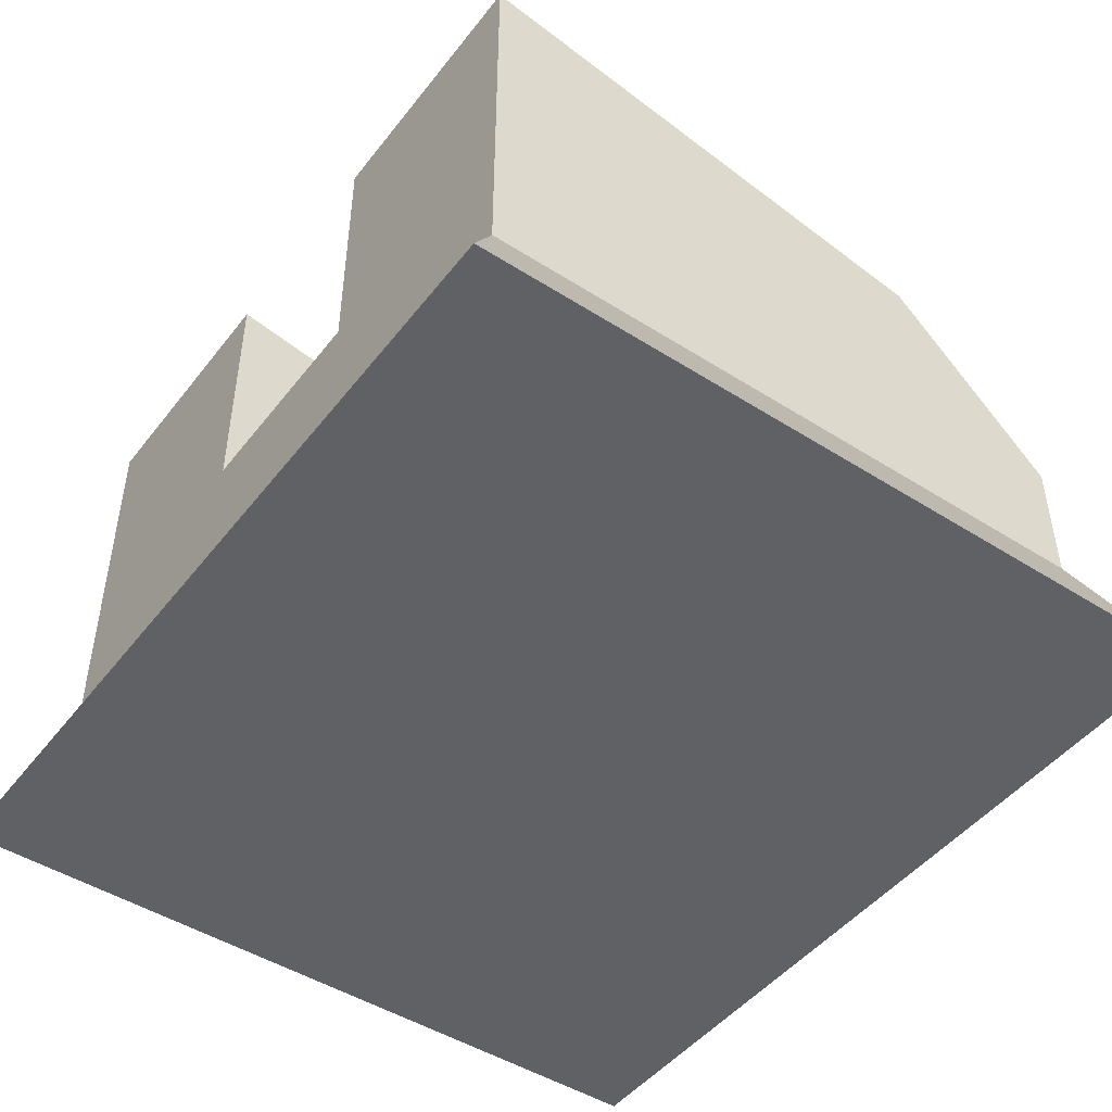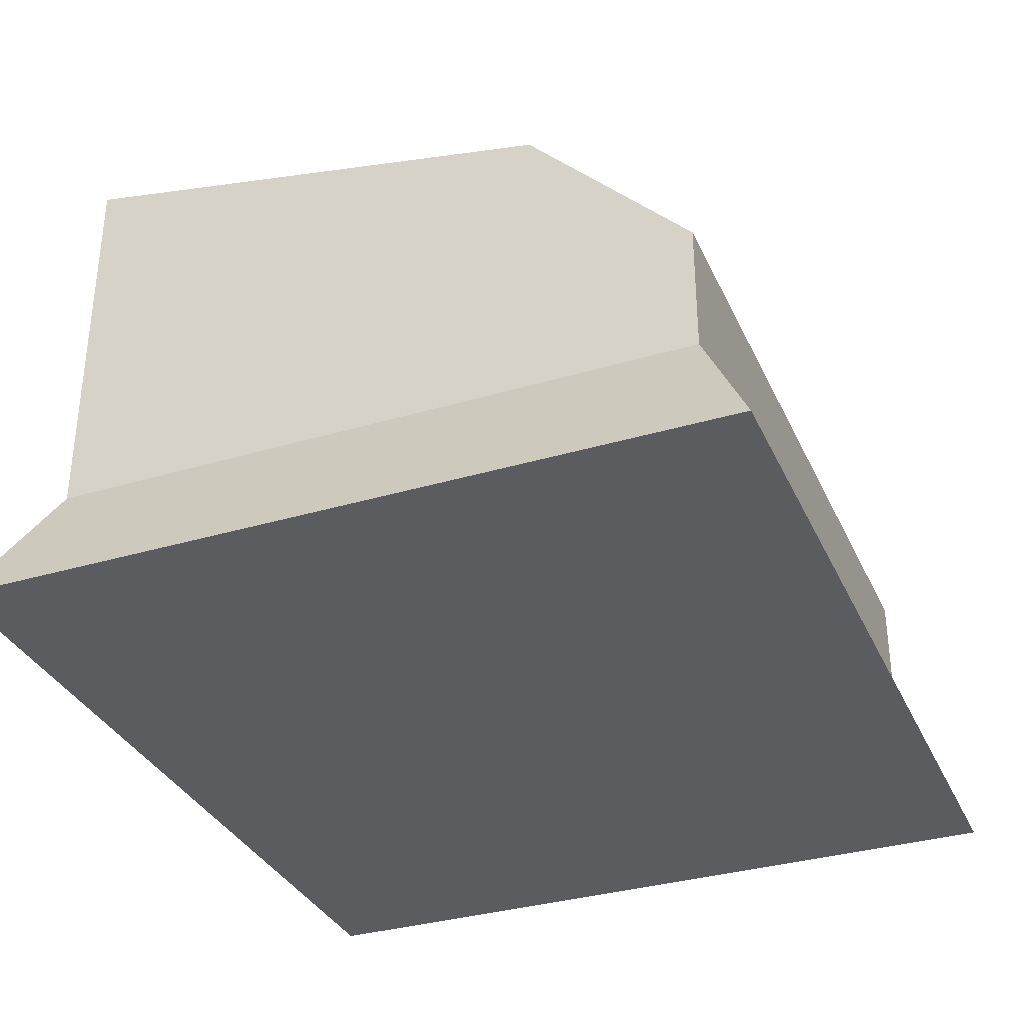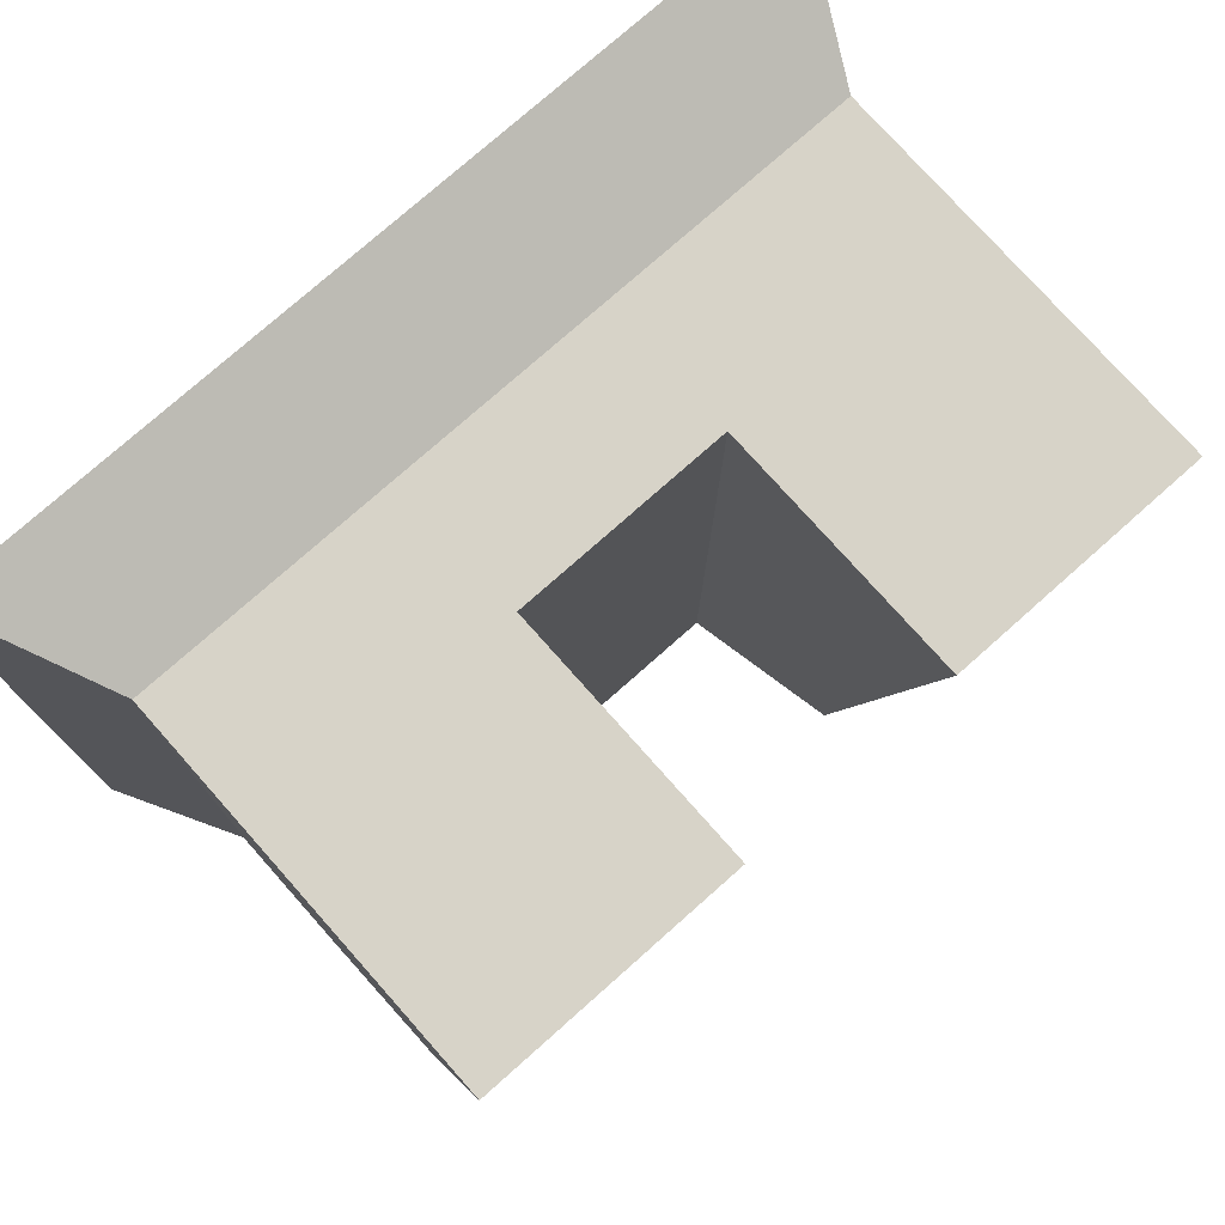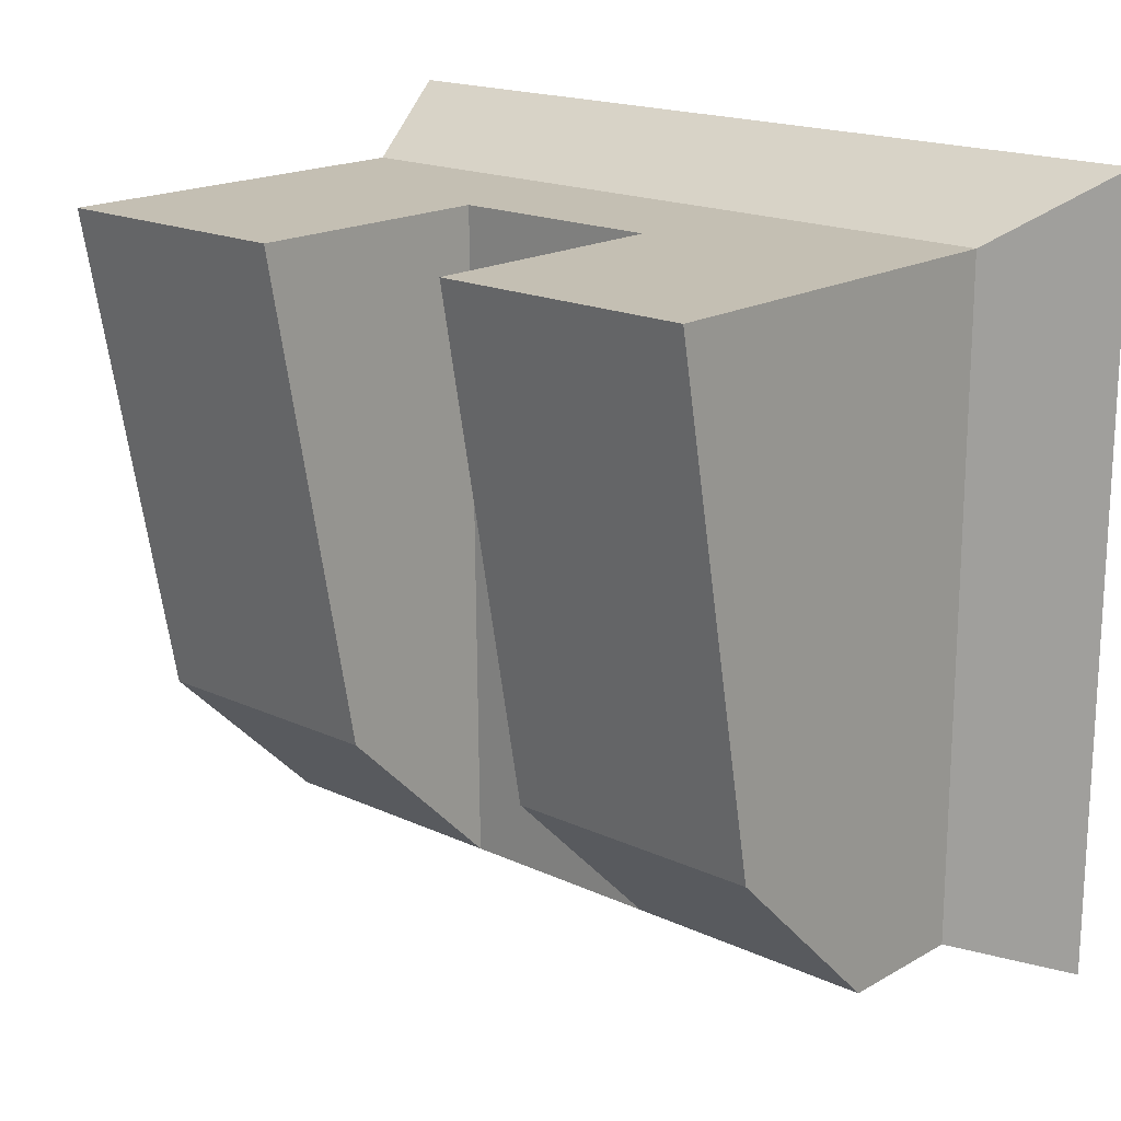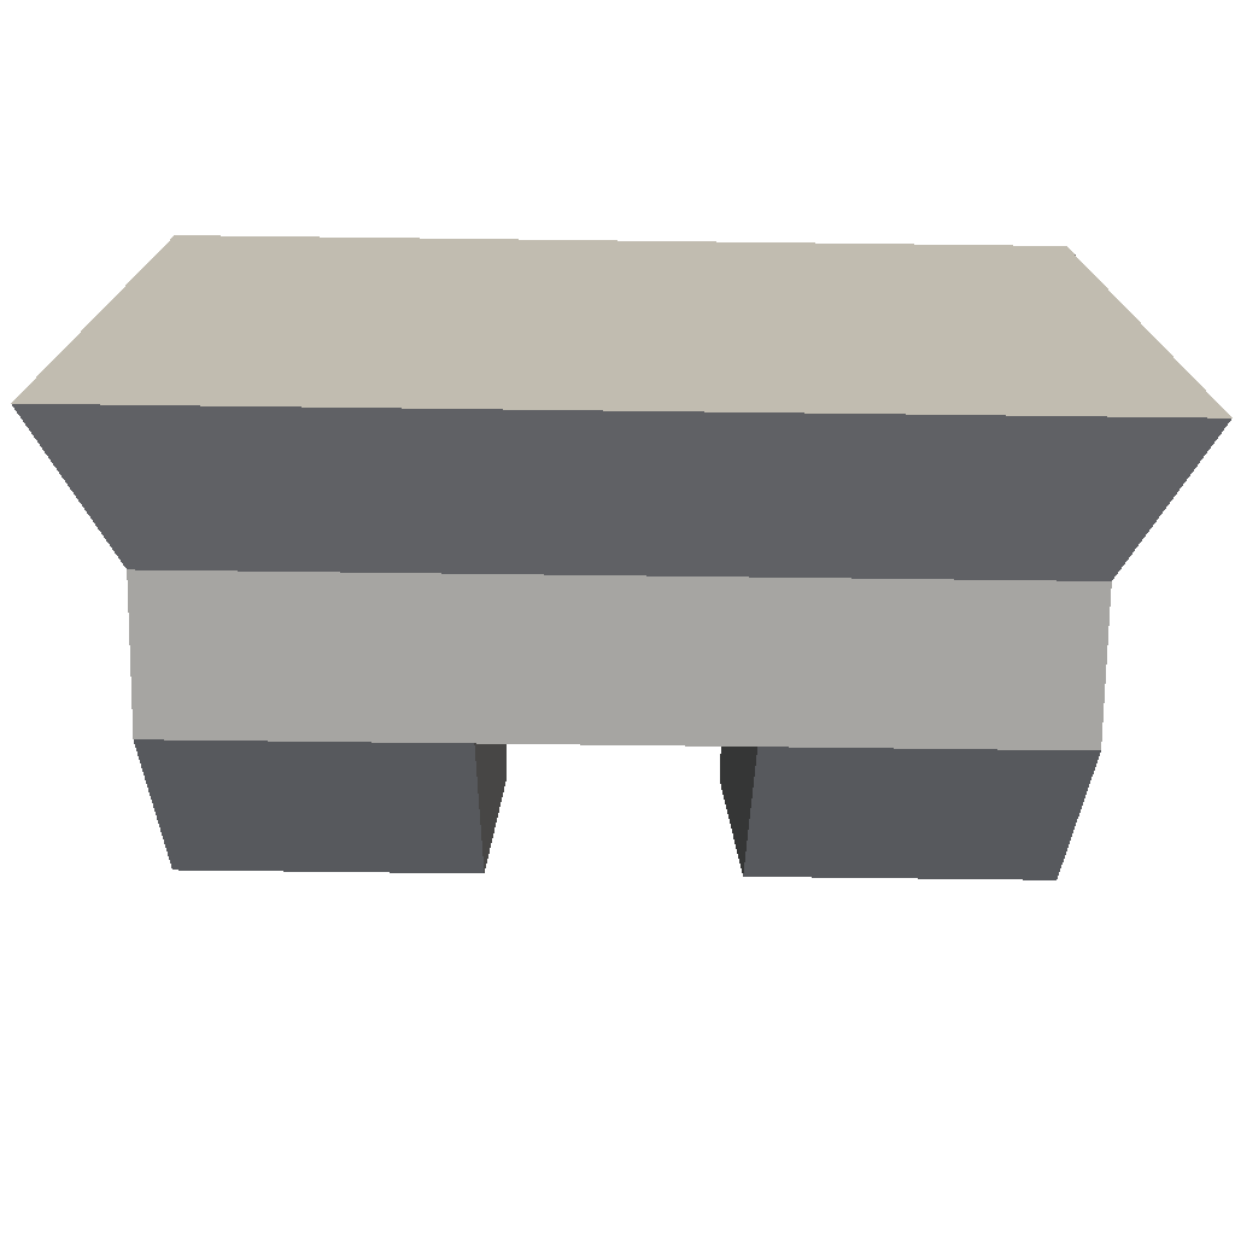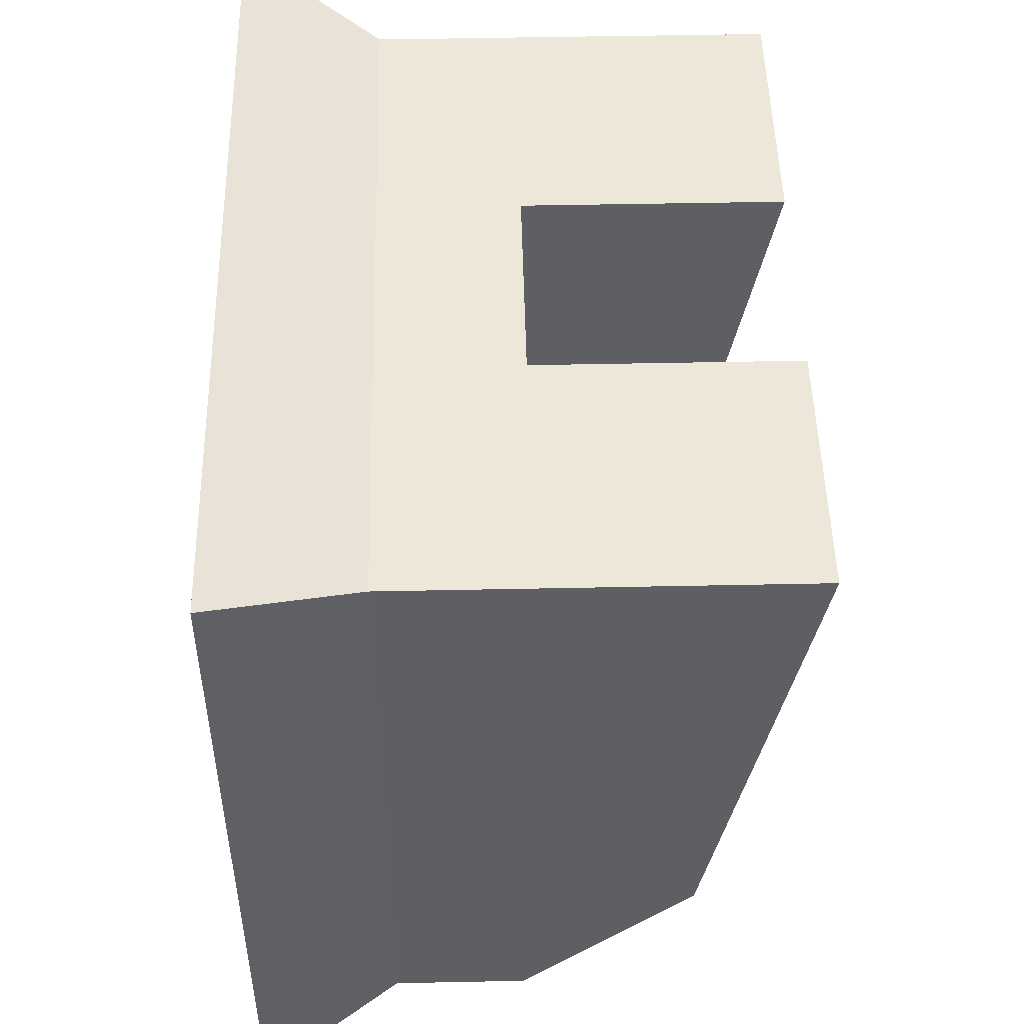
<metadata>
{"format":"obj","ext":"obj","renderer":"f3d","projection":"perspective","resolution":1024,"background":"white","views":[{"elev":-47.1,"azim":54.2,"up":"+Y"},{"elev":-34.0,"azim":112.0,"up":"+Y"},{"elev":76.5,"azim":138.4,"up":"+Z"},{"elev":17.9,"azim":-137.9,"up":"+Z"},{"elev":-73.7,"azim":-0.7,"up":"+Z"},{"elev":49.6,"azim":88.7,"up":"+Z"}]}
</metadata>
<code>
o Cube_Cube.001
v 0.1611 0.1133 -0.1635
v 0.1611 0.1879 -0.09138
v 0.1611 0.2291 0.1274
v 0.1611 0.1164 0.1274
v -0.04759 0.1164 0.1274
v -0.04759 0.2291 0.1274
v -0.1611 0.2291 0.1274
v -0.1611 0.1164 0.1274
v -0.1611 0.1879 -0.09138
v -0.1611 0.1133 -0.1635
v -0.09818 -0.006007 0.1542
v -0.1907 -0.006007 0.1542
v -0.1907 -0.006007 -0.1902
v -0.09818 -0.006007 -0.1902
v 0.0467 0.2291 0.1274
v 0.0467 0.1879 -0.09138
v -0.04759 0.1879 -0.09138
v 0.1907 -0.006007 0.1542
v 0.09818 -0.006007 0.1542
v 0.09818 -0.006007 -0.1902
v 0.1907 -0.006007 -0.1902
v 0.0467 0.1164 0.1274
v 0.08293 0.05472 0.1274
v -0.08293 0.05472 0.1274
v 0.1611 0.05472 0.1274
v -0.08293 0.05472 -0.1635
v 0.08293 0.05472 -0.1635
v -0.1611 0.05472 -0.1635
v 0.1611 0.05472 -0.1635
v -0.1611 0.05472 0.1274
v 0.0467 0.1133 -0.1635
v -0.04759 0.1133 -0.1635
f 1 2 3 4
f 5 6 7 8
f 8 7 9 10
f 11 12 13 14
f 15 3 2 16
f 7 6 17 9
f 18 19 20 21
f 19 11 14 20
f 4 3 15 22
f 19 23 24 11
f 18 25 23 19
f 14 26 27 20
f 13 28 26 14
f 20 27 29 21
f 12 30 28 13
f 11 24 30 12
f 21 29 25 18
f 31 22 15 16
f 32 17 6 5
f 5 22 31 32
f 31 16 2 1
f 10 9 17 32
f 23 22 5 24
f 25 4 22 23
f 26 32 31 27
f 28 10 32 26
f 27 31 1 29
f 30 8 10 28
f 24 5 8 30
f 29 1 4 25

</code>
